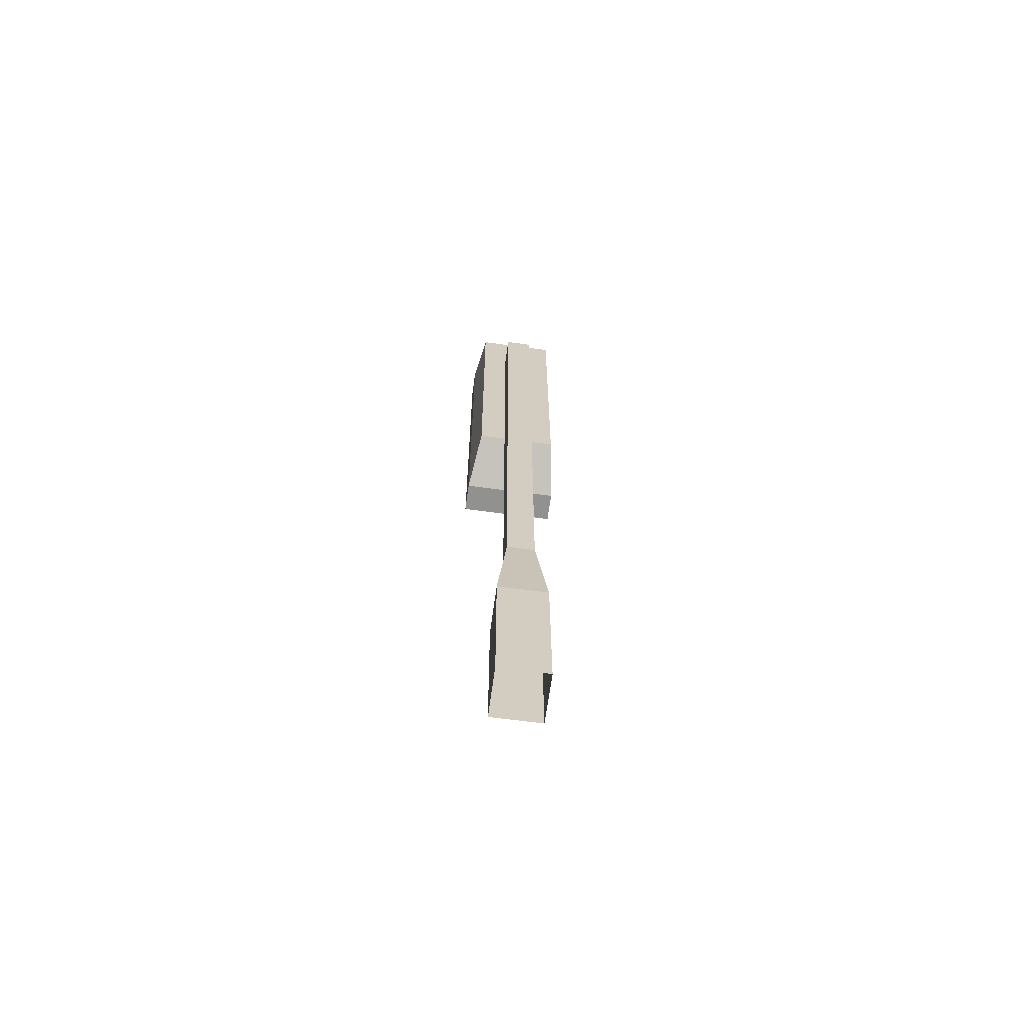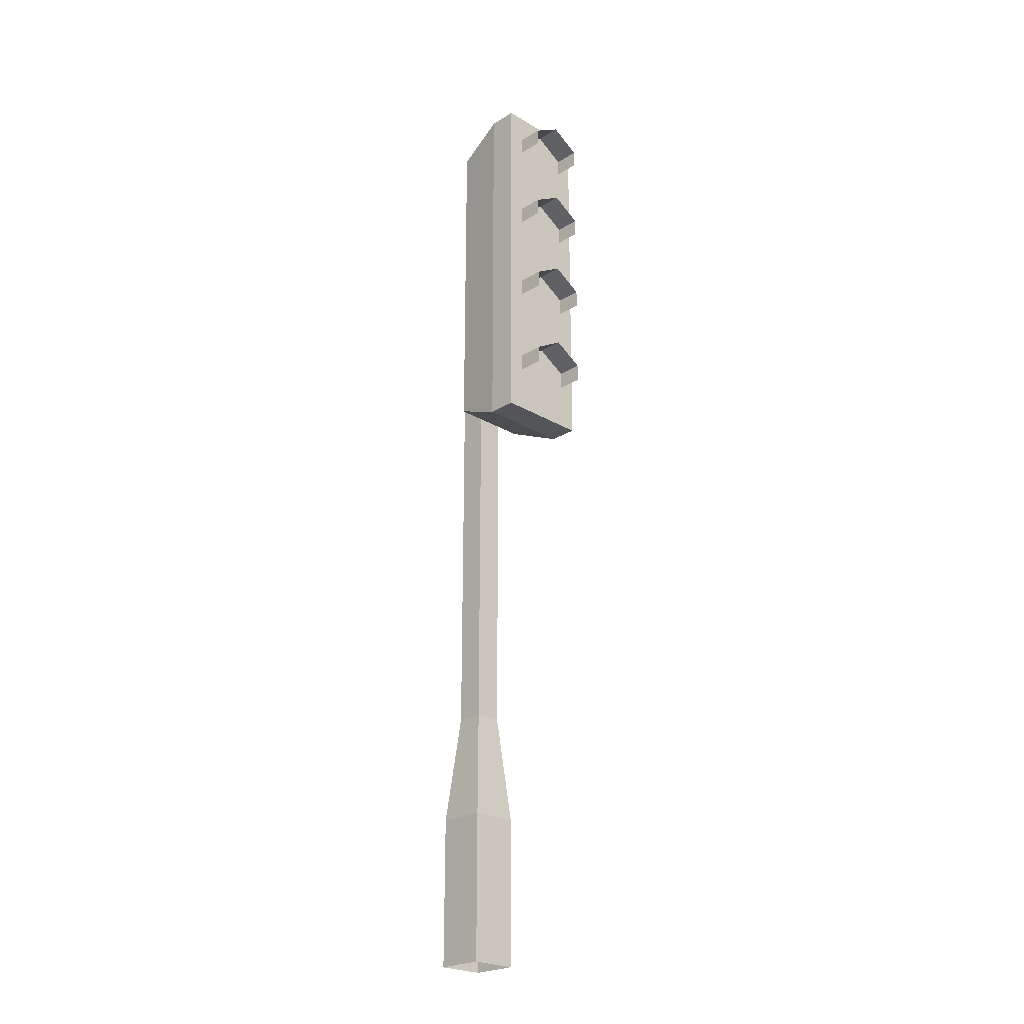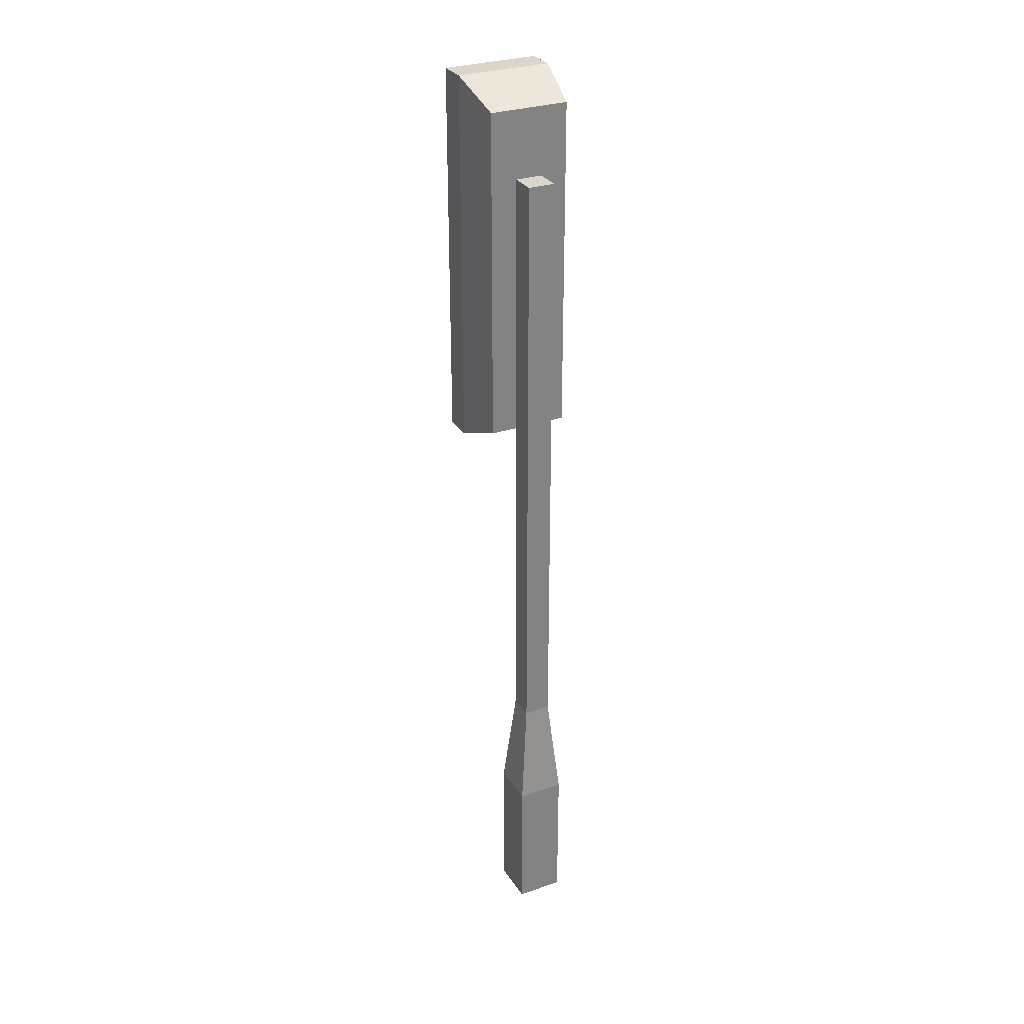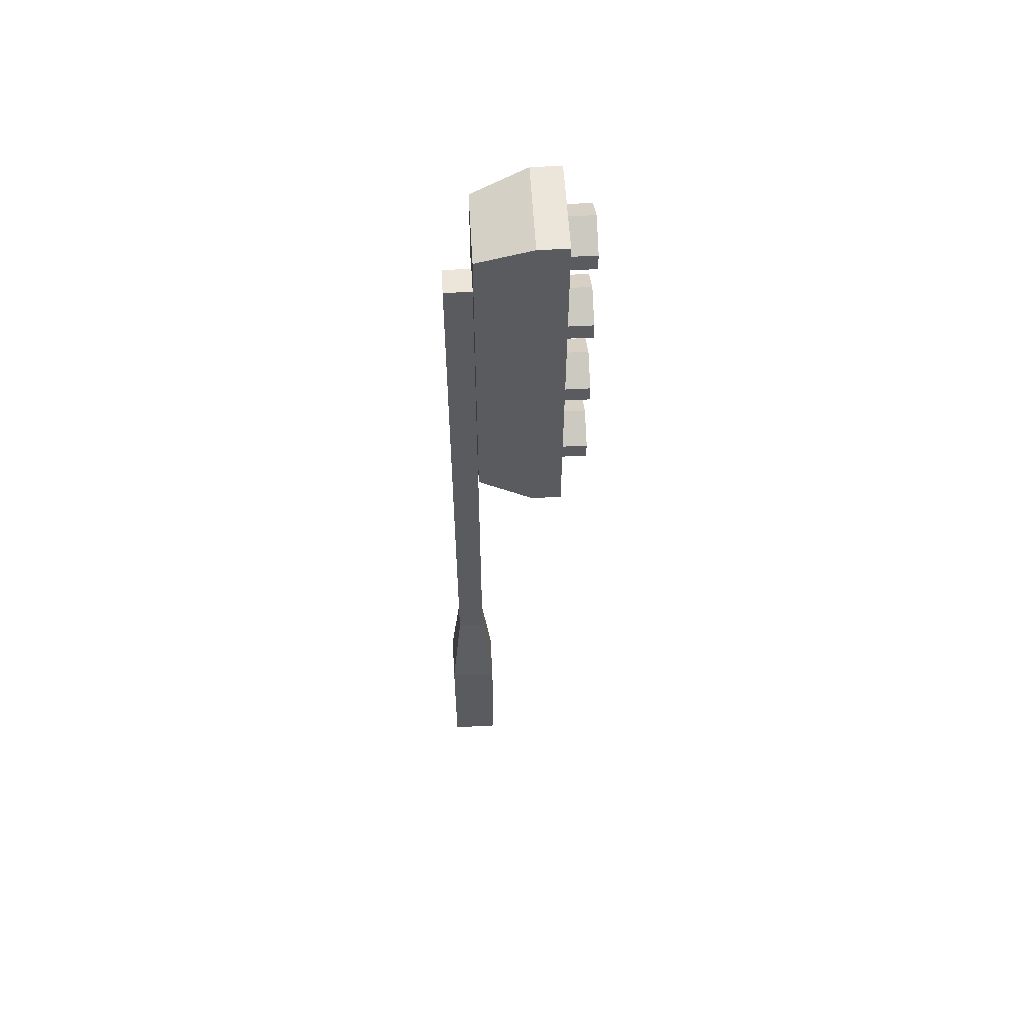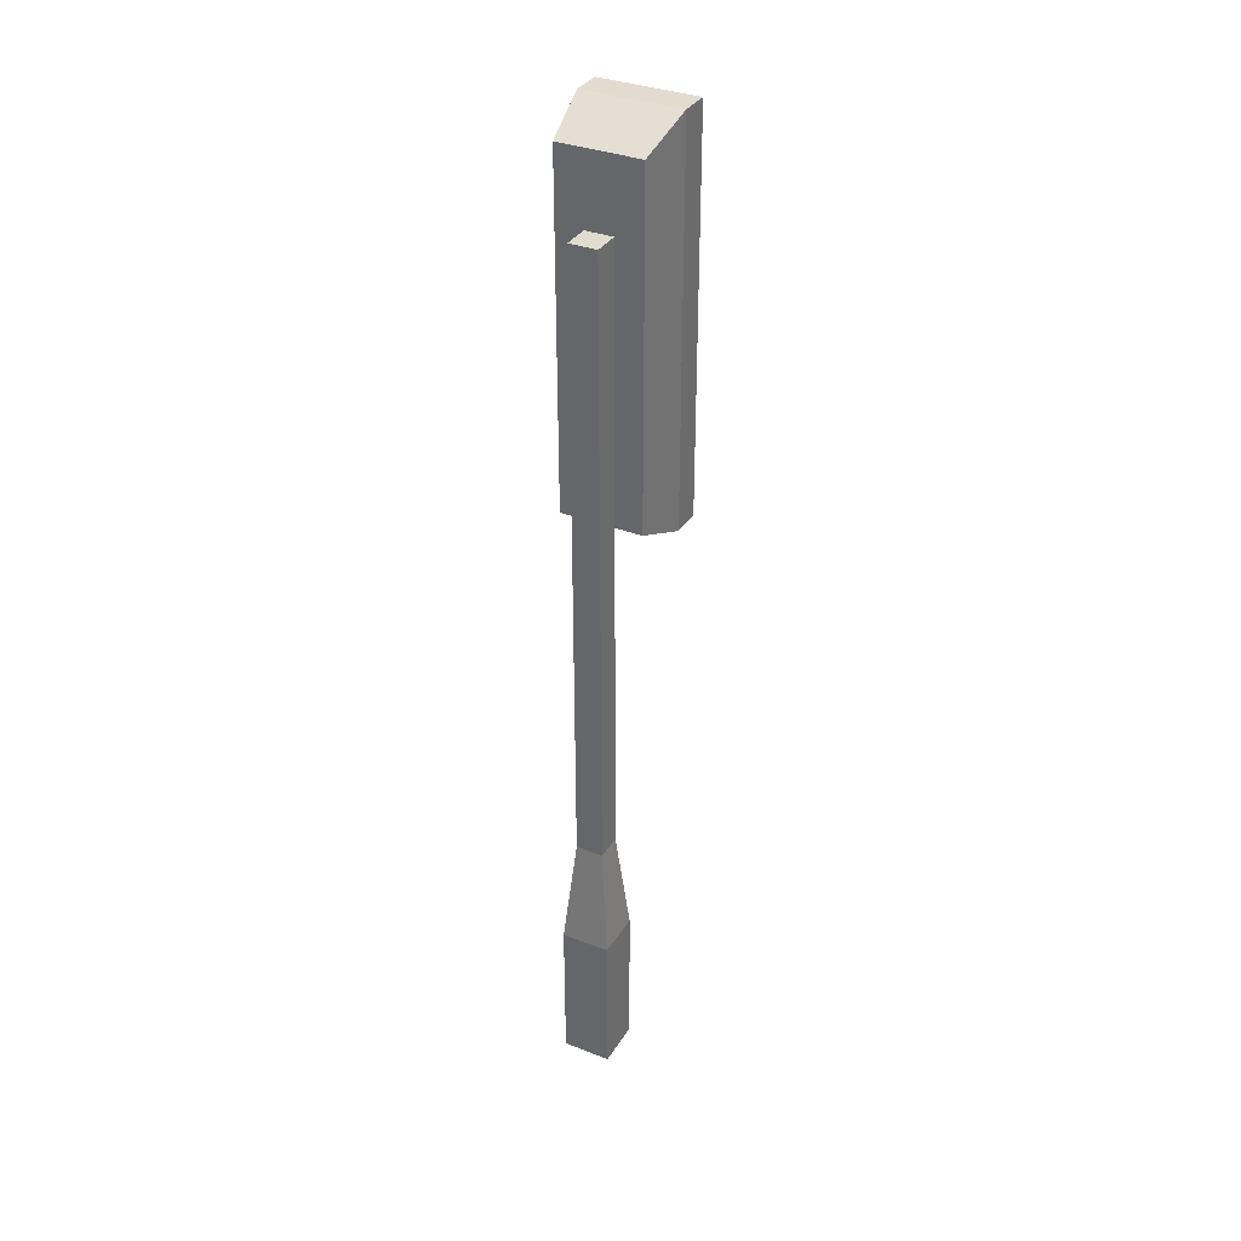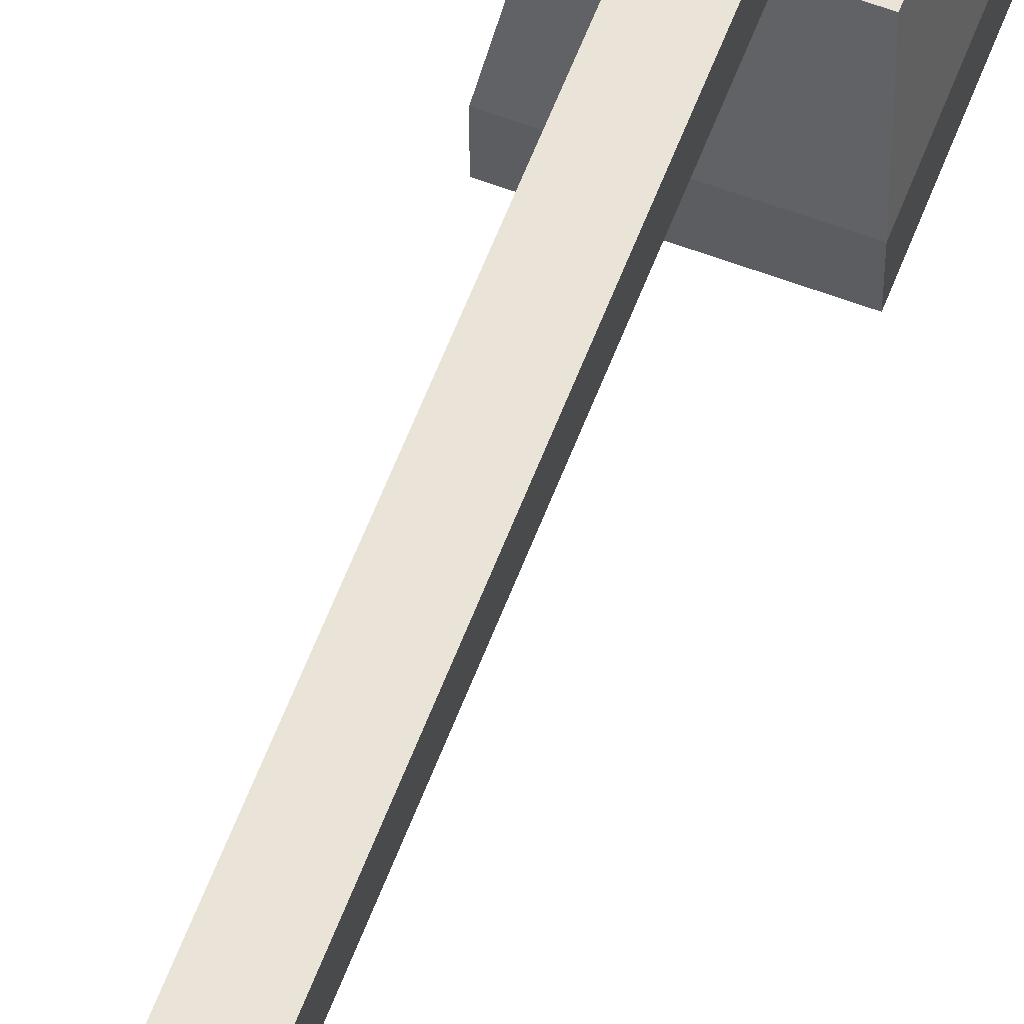
<metadata>
{"format":"obj","ext":"obj","renderer":"f3d","projection":"perspective","resolution":1024,"background":"white","views":[{"elev":-65.9,"azim":-7.7,"up":"+Y"},{"elev":-24.1,"azim":135.4,"up":"+Y"},{"elev":29.8,"azim":-26.7,"up":"+Y"},{"elev":57.3,"azim":86.8,"up":"+Y"},{"elev":34.6,"azim":27.7,"up":"+Y"},{"elev":61.1,"azim":20.9,"up":"+Z"}]}
</metadata>
<code>
g lightRed
v 0.1 6.457 -0.1
v 0.1 4.472 -0.1
v 0.1 6.457 0.1
v 0.1 1.9 -0.1
v 0.1 1.9 0.1
v -0.1 1.9 0.1
v -0.1 6.457 0.1
v -0.1 1.9 -0.1
v -0.1 4.472 -0.1
v -0.1 6.457 -0.1
v 0.176 1.1 0.176
v -0.176 1.1 0.176
v -0.176 1.1 -0.176
v 0.176 1.1 -0.176
v 0.176 0 -0.176
v 0.176 0 0.176
v -0.176 0 0.176
v -0.176 0 -0.176
v 0.2269 4.787 -0.9107
v 0.2269 4.656 -0.9107
v 0.2269 4.787 -0.7184
v 0.2269 4.656 -0.7184
v 0.2269 6.911 -0.9107
v 0.2269 6.78 -0.9107
v 0.2269 6.911 -0.7184
v 0.2269 6.78 -0.7184
v 0.354 7.134 -0.7184
v 0.354 7.134 -0.5
v -0.354 7.134 -0.7184
v -0.354 7.134 -0.5
v 0.354 4.302 -0.7184
v 0.354 4.302 -0.5
v -0.2269 6.649 -0.7184
v 0.2269 6.649 -0.7184
v 0 6.519 -0.7184
v -0.2269 6.78 -0.7184
v -0.2269 6.911 -0.7184
v 0 7.042 -0.7184
v 0 6.334 -0.7184
v -0.2269 6.203 -0.7184
v -0.2269 6.072 -0.7184
v -0.2269 5.941 -0.7184
v -0.2269 5.495 -0.7184
v -0.2269 5.364 -0.7184
v -0.2269 5.233 -0.7184
v -0.2269 4.787 -0.7184
v -0.2269 4.656 -0.7184
v -0.2269 4.525 -0.7184
v -0.354 4.302 -0.7184
v 0 4.395 -0.7184
v 0 4.918 -0.7184
v 0 5.103 -0.7184
v 0 5.626 -0.7184
v 0 5.811 -0.7184
v 0.2269 4.525 -0.7184
v 0.2269 5.233 -0.7184
v 0.2269 5.364 -0.7184
v 0.2269 5.495 -0.7184
v 0.2269 5.941 -0.7184
v 0.2269 6.072 -0.7184
v 0.2269 6.203 -0.7184
v 0 4.918 -0.9107
v -0.2269 4.787 -0.9107
v 0.2269 5.495 -0.9107
v 0.2269 5.364 -0.9107
v -0.2269 4.656 -0.9107
v 0 5.626 -0.9107
v 0 7.042 -0.9107
v -0.2269 6.911 -0.9107
v -0.354 4.302 -0.5
v 0.2974 6.965 -0.1
v -0.2974 6.965 -0.1
v -0.2269 6.072 -0.9107
v -0.2269 6.203 -0.9107
v -0.2269 6.78 -0.9107
v 0.2269 6.203 -0.9107
v 0 6.334 -0.9107
v 0.2269 6.072 -0.9107
v -0.2269 5.495 -0.9107
v 0.2974 4.472 -0.1
v -0.2974 4.472 -0.1
v -0.2269 5.364 -0.9107
f 2 1 3
f 3 4 2
f 3 5 4
f 6 5 3
f 3 7 6
f 4 8 9
f 9 2 4
f 9 8 6
f 6 10 9
f 6 7 10
f 3 1 10
f 10 7 3
f 12 11 5
f 5 6 12
f 14 13 8
f 8 4 14
f 11 14 4
f 4 5 11
f 8 13 12
f 12 6 8
f 15 14 11
f 11 16 15
f 17 16 11
f 11 12 17
f 13 18 17
f 17 12 13
f 15 18 13
f 13 14 15
f 2 3 1
f 3 2 4
f 3 4 5
f 6 3 5
f 3 6 7
f 4 9 8
f 9 4 2
f 9 6 8
f 6 9 10
f 6 10 7
f 3 10 1
f 10 3 7
f 12 5 11
f 5 12 6
f 14 8 13
f 8 14 4
f 11 4 14
f 4 11 5
f 8 12 13
f 12 8 6
f 15 11 14
f 11 15 16
f 17 11 16
f 11 17 12
f 13 17 18
f 17 13 12
f 15 13 18
f 13 15 14
f 20 19 21
f 21 22 20
f 20 21 19
f 21 20 22
f 24 23 25
f 25 26 24
f 24 25 23
f 25 24 26
f 28 27 29
f 29 30 28
f 28 29 27
f 29 28 30
f 31 27 28
f 28 32 31
f 31 28 27
f 28 31 32
f 34 33 35
f 33 34 26
f 33 26 36
f 36 26 25
f 36 25 37
f 37 25 38
f 33 39 35
f 39 34 35
f 33 40 39
f 29 40 33
f 29 33 36
f 29 36 37
f 29 37 38
f 29 41 40
f 29 42 41
f 29 43 42
f 29 44 43
f 29 45 44
f 29 46 45
f 29 47 46
f 29 48 47
f 49 48 29
f 49 50 48
f 50 49 31
f 45 46 51
f 45 51 52
f 42 43 53
f 42 53 54
f 31 55 50
f 55 48 50
f 48 55 47
f 55 31 27
f 55 27 22
f 47 55 22
f 47 22 46
f 22 27 21
f 46 22 21
f 46 21 51
f 21 27 56
f 21 56 51
f 51 56 52
f 56 45 52
f 56 27 57
f 57 27 58
f 58 27 59
f 58 59 53
f 53 59 54
f 59 27 60
f 60 27 61
f 61 27 34
f 61 34 39
f 34 27 26
f 26 27 25
f 25 27 38
f 38 27 29
f 41 59 60
f 42 59 41
f 59 42 54
f 41 60 40
f 40 60 61
f 40 61 39
f 44 56 57
f 44 57 43
f 43 57 58
f 43 58 53
f 45 56 44
f 51 62 63
f 63 46 51
f 51 63 62
f 63 51 46
f 65 64 58
f 58 57 65
f 65 58 64
f 58 65 57
f 21 19 62
f 62 51 21
f 21 62 19
f 62 21 51
f 63 66 47
f 47 46 63
f 63 47 66
f 47 63 46
f 58 64 67
f 67 53 58
f 58 67 64
f 67 58 53
f 50 31 49
f 49 48 50
f 49 29 48
f 29 47 48
f 29 46 47
f 29 45 46
f 45 51 46
f 45 52 51
f 29 44 45
f 29 43 44
f 29 42 43
f 42 53 43
f 42 54 53
f 29 41 42
f 29 40 41
f 29 33 40
f 33 39 40
f 33 35 39
f 29 36 33
f 29 37 36
f 29 38 37
f 51 52 56
f 53 54 59
f 58 53 59
f 58 59 27
f 38 29 27
f 21 56 27
f 22 21 27
f 55 22 27
f 55 27 31
f 31 50 55
f 21 51 56
f 56 57 27
f 57 58 27
f 59 60 27
f 60 61 27
f 61 34 27
f 61 39 34
f 39 35 34
f 34 26 27
f 26 25 27
f 25 38 27
f 38 68 69
f 69 37 38
f 38 69 68
f 69 38 37
f 29 49 70
f 70 30 29
f 29 70 49
f 70 29 30
f 71 28 30
f 30 72 71
f 71 30 28
f 30 71 72
f 74 73 41
f 41 40 74
f 74 41 73
f 41 74 40
f 69 75 36
f 36 37 69
f 69 36 75
f 36 69 37
f 61 76 77
f 77 39 61
f 61 77 76
f 77 61 39
f 78 76 61
f 61 60 78
f 78 61 76
f 61 78 60
f 53 67 79
f 79 43 53
f 53 79 67
f 79 53 43
f 31 32 70
f 70 49 31
f 31 70 32
f 70 31 49
f 70 32 80
f 80 2 70
f 2 9 70
f 9 81 70
f 70 80 32
f 80 70 2
f 2 70 9
f 9 70 81
f 32 28 71
f 71 80 32
f 32 71 28
f 71 32 80
f 30 70 81
f 81 72 30
f 30 81 70
f 81 30 72
f 39 77 74
f 74 40 39
f 39 74 77
f 74 39 40
f 70 32 28
f 28 30 70
f 70 28 32
f 28 70 30
f 79 82 44
f 44 43 79
f 79 44 82
f 44 79 43
f 25 23 68
f 68 38 25
f 25 68 23
f 68 25 38
f 9 2 1
f 1 10 9
f 71 1 2
f 71 10 1
f 2 80 71
f 81 9 10
f 10 72 81
f 10 71 72
f 9 1 2
f 1 9 10
f 71 2 1
f 71 1 10
f 2 71 80
f 81 10 9
f 10 81 72
f 10 72 71
f 34 35 33
f 33 26 34
f 33 36 26
f 36 25 26
f 36 37 25
f 37 38 25
f 59 54 42
f 42 41 59
f 41 60 59
f 41 40 60
f 40 61 60
f 40 39 61
f 56 52 45
f 45 44 56
f 44 57 56
f 44 43 57
f 43 58 57
f 43 53 58
f 55 50 48
f 48 47 55
f 47 22 55
f 47 46 22
f 46 21 22
f 46 51 21

</code>
